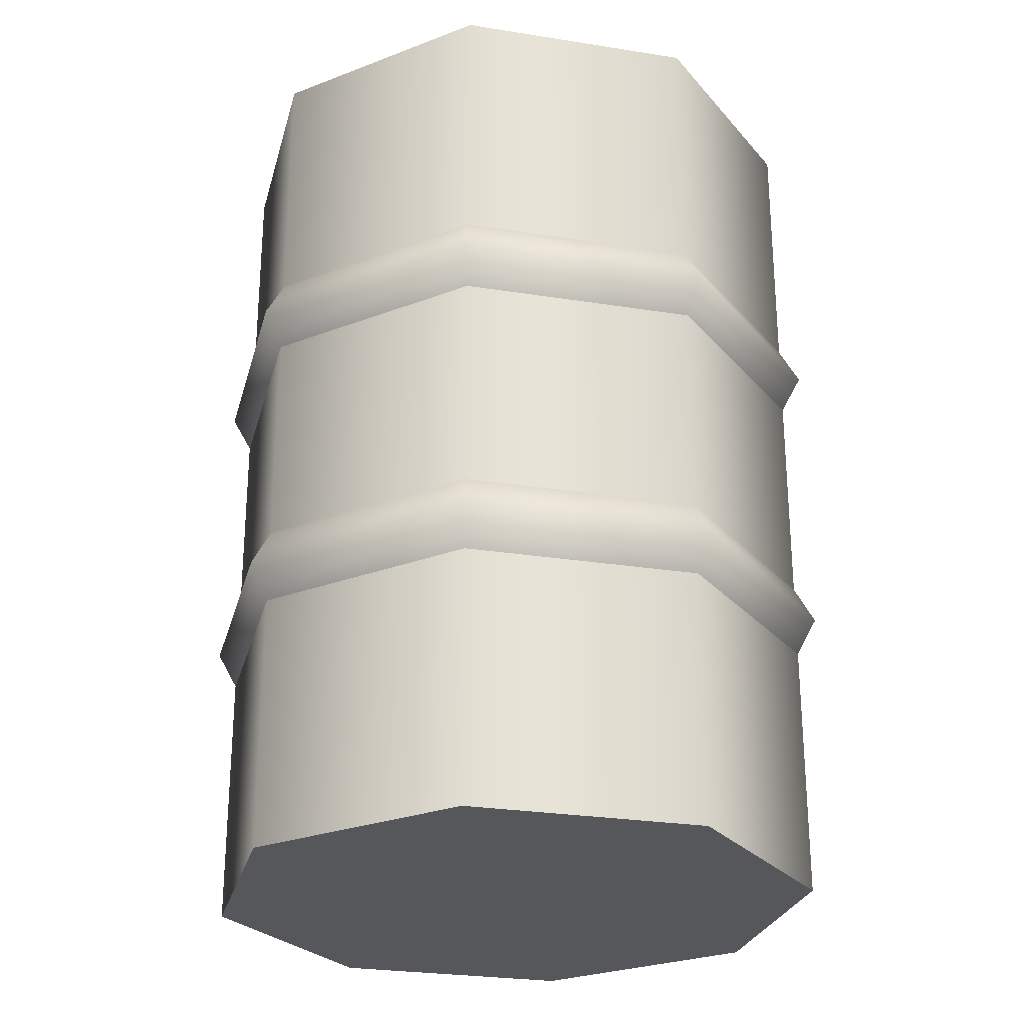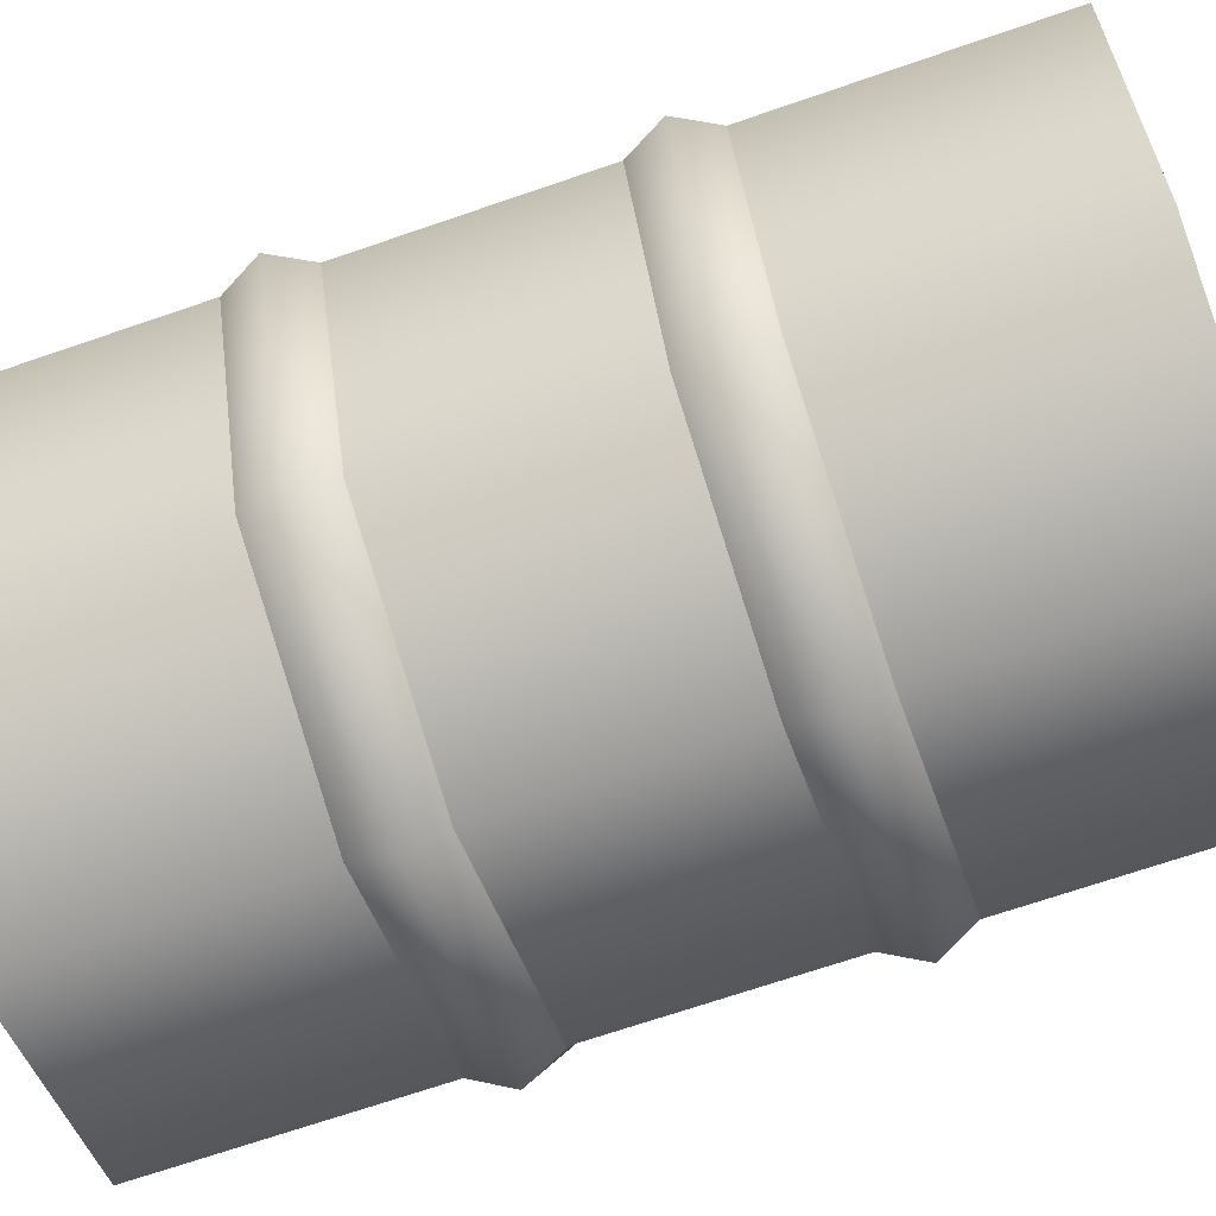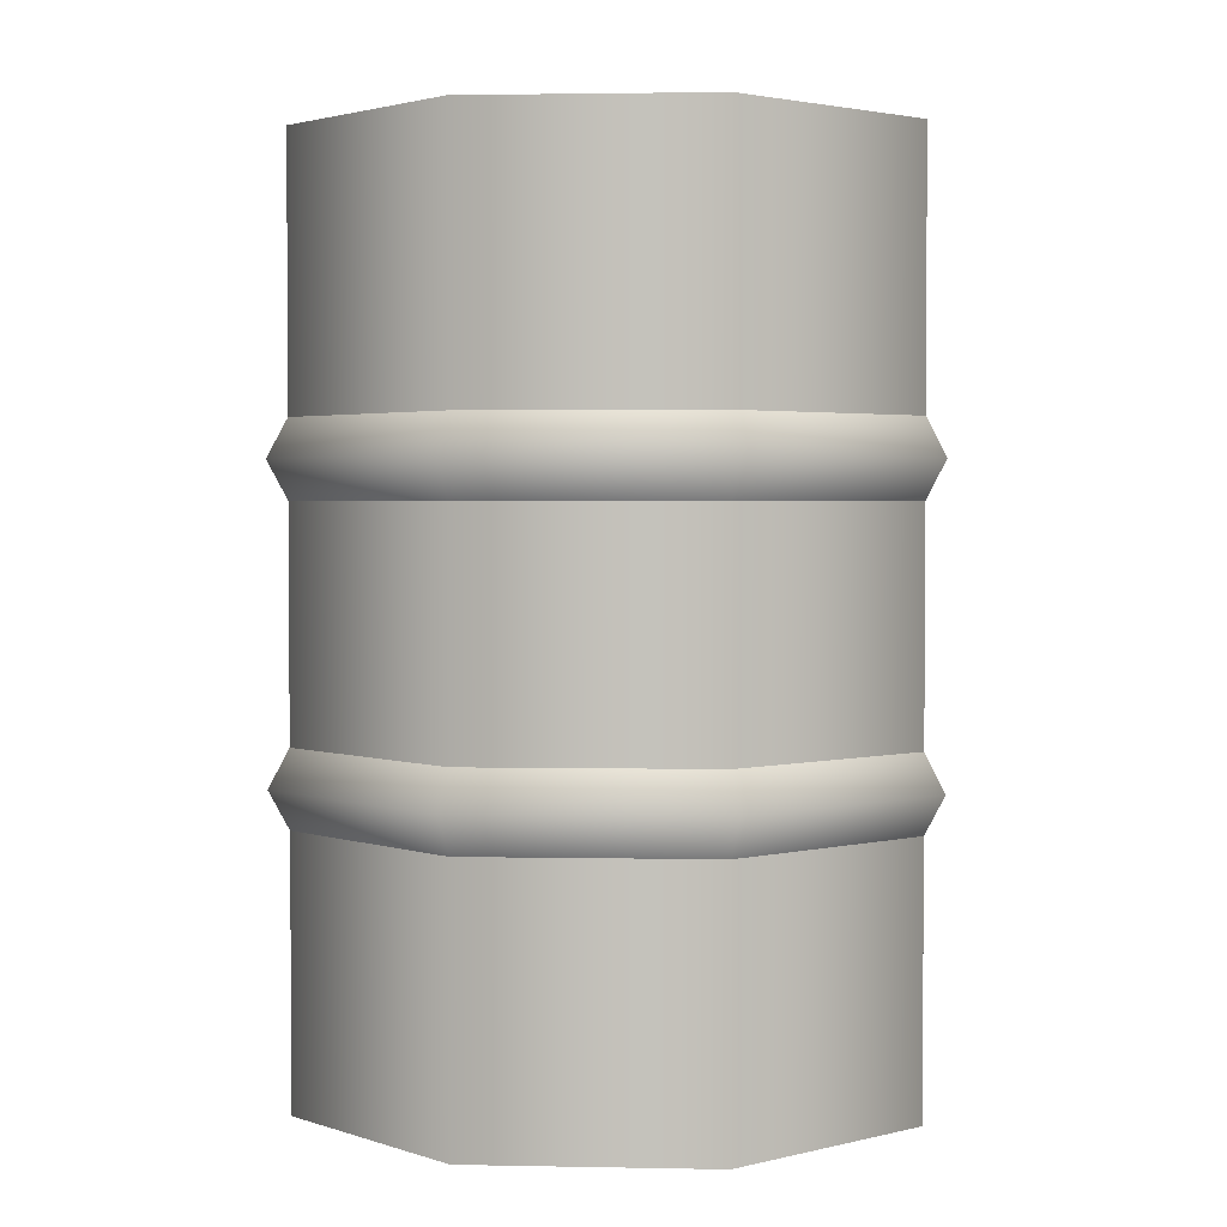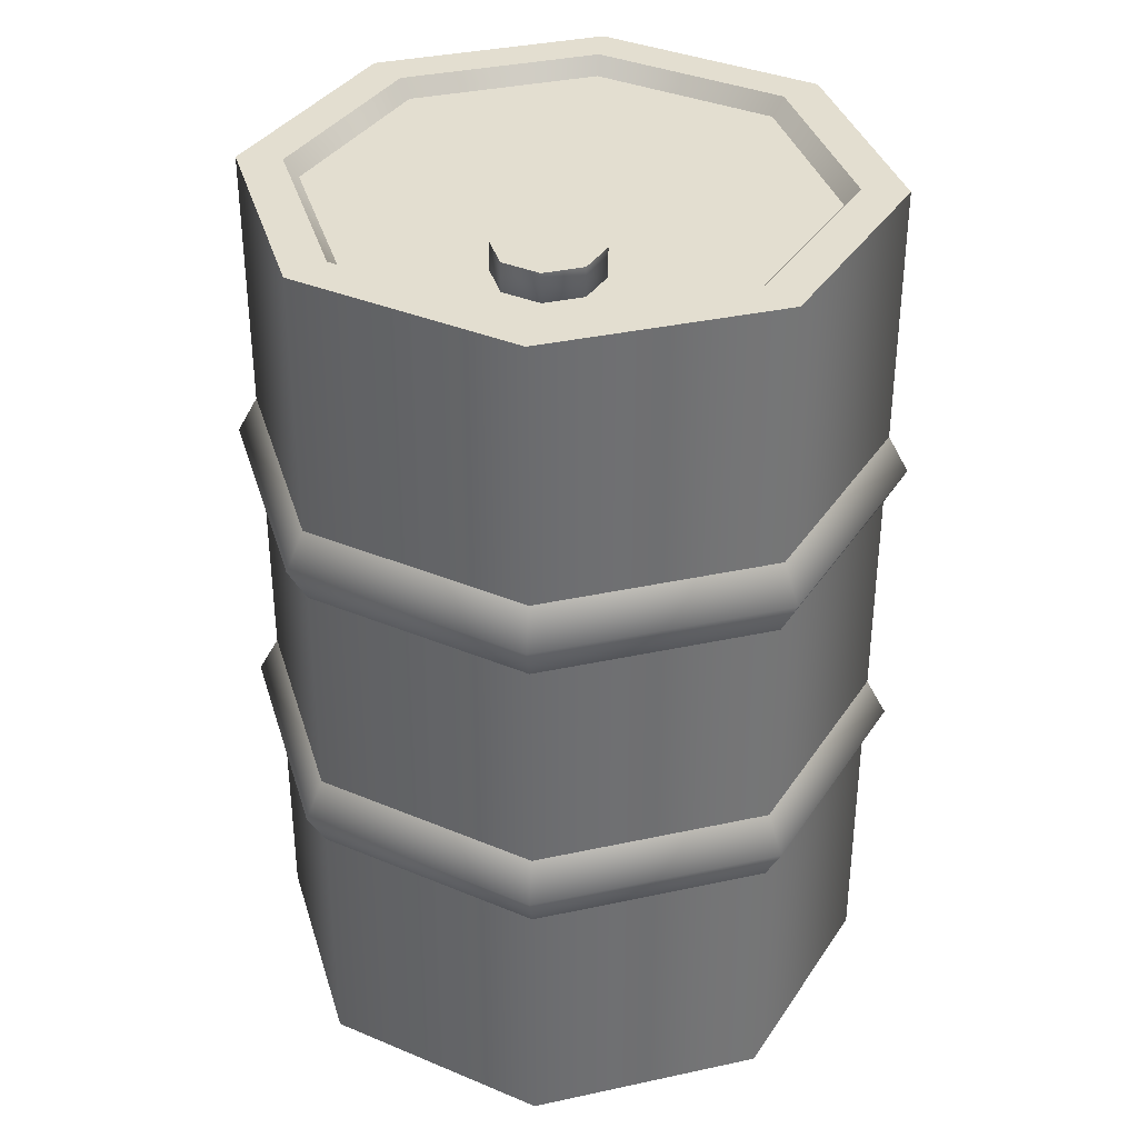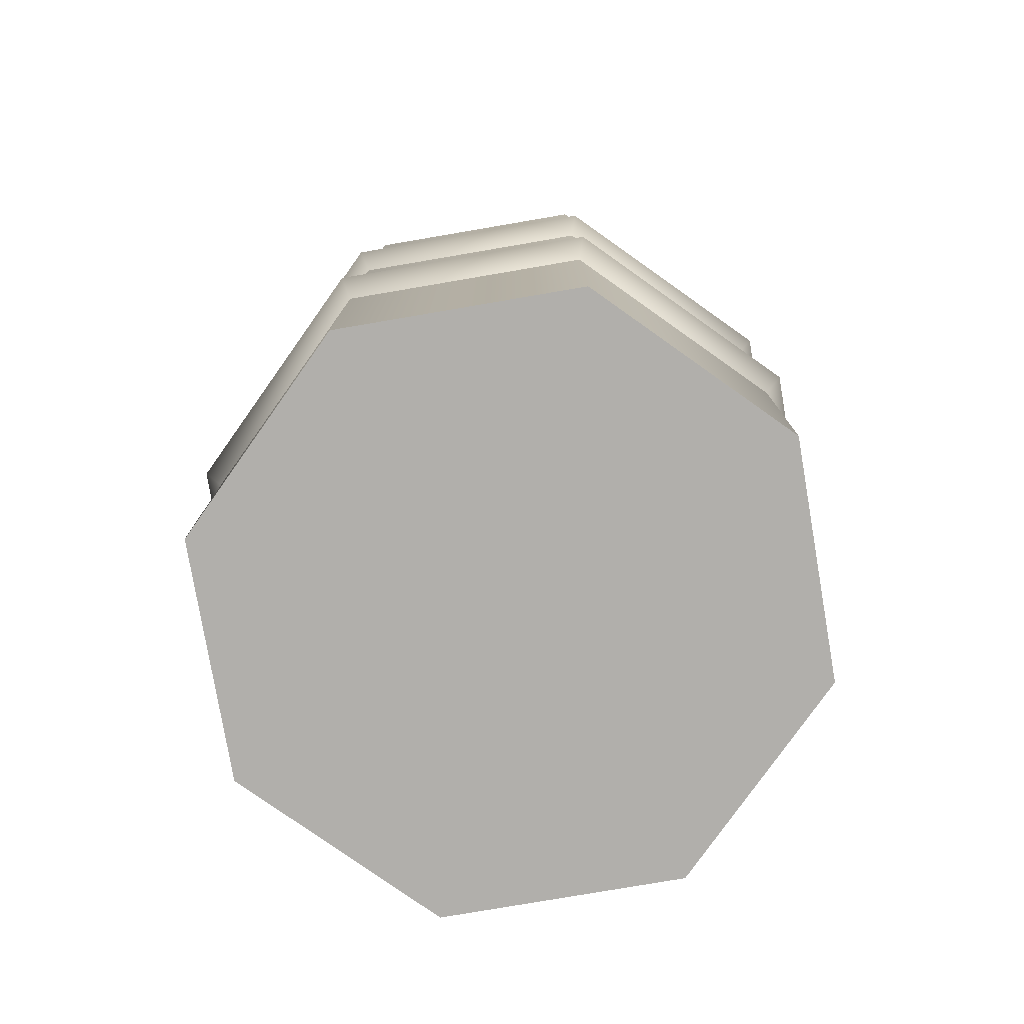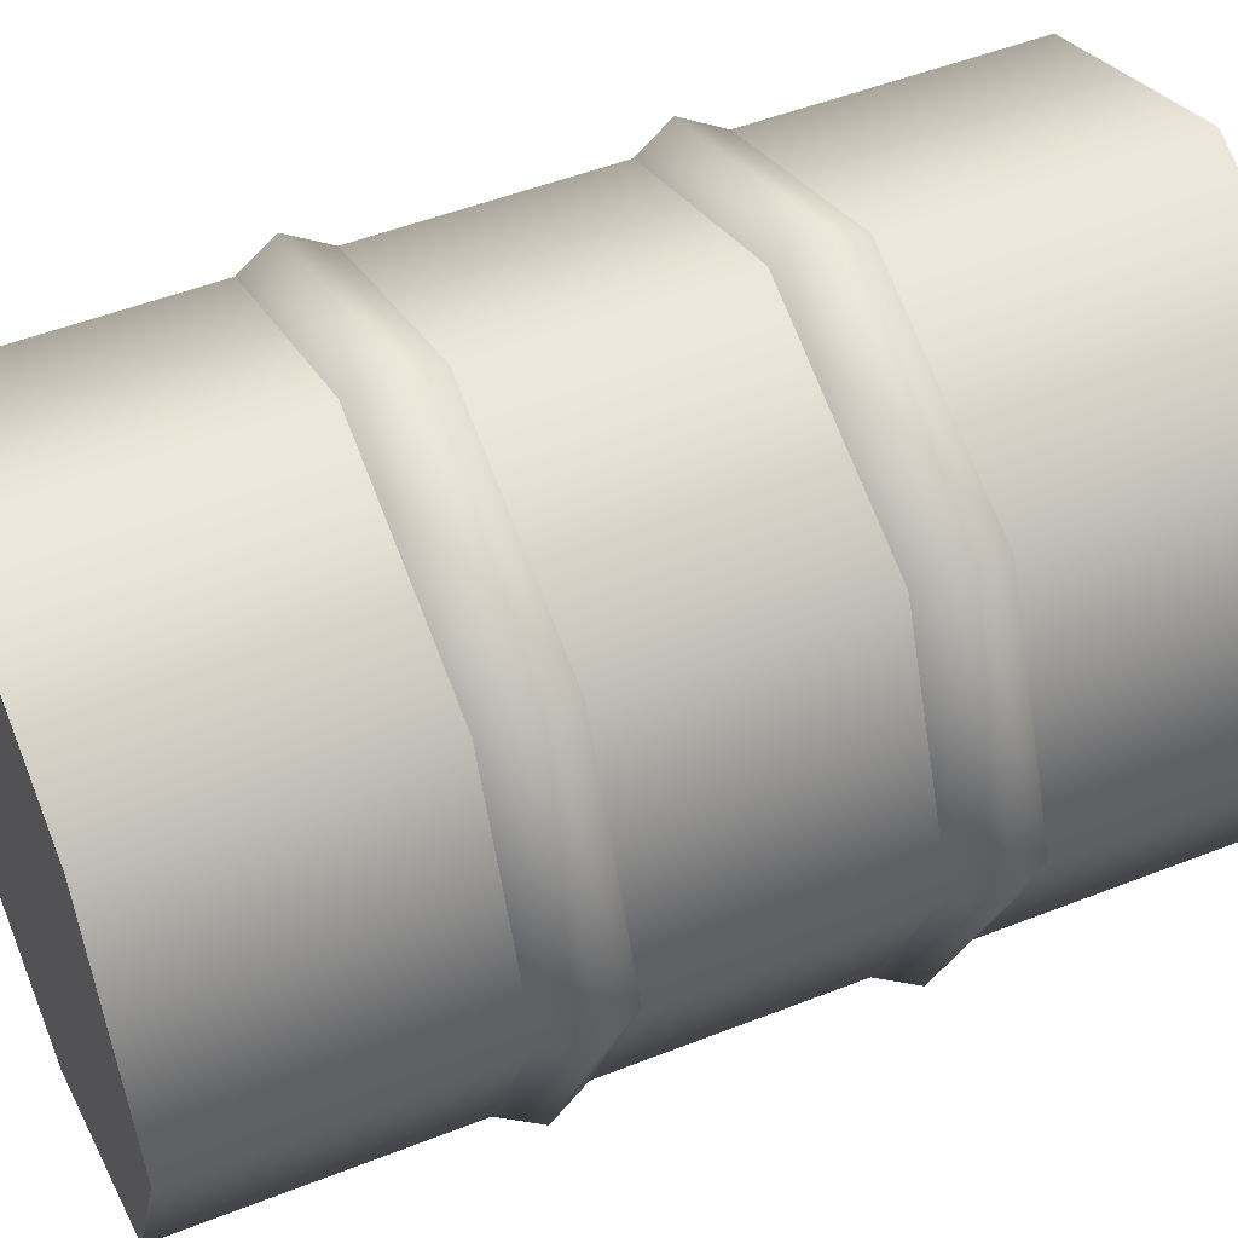
<metadata>
{"format":"obj","ext":"obj","renderer":"f3d","projection":"perspective","resolution":1024,"background":"white","views":[{"elev":-26.7,"azim":-81.5,"up":"+Y"},{"elev":-69.3,"azim":-71.0,"up":"+Z"},{"elev":2.4,"azim":26.5,"up":"+Y"},{"elev":35.7,"azim":-83.5,"up":"+Y"},{"elev":-78.3,"azim":-57.8,"up":"+Y"},{"elev":50.2,"azim":66.6,"up":"+Z"}]}
</metadata>
<code>
o barrel_002
v -0.2048 -7e-06 -0.2048
v -0.2896 -7e-06 -1e-06
v -0.2048 -7e-06 0.2048
v -8e-06 -7e-06 0.2896
v 0.2048 -7e-06 0.2048
v 0.2896 -7e-06 -1e-06
v 0.2048 -7e-06 -0.2048
v -8e-06 -7e-06 -0.2896
v -0.1753 0.8394 -0.1753
v -0.248 0.8394 -1e-06
v -0.1753 0.8394 0.1753
v -8e-06 0.8394 0.248
v 0.1753 0.8394 0.1753
v 0.248 0.8394 -1e-06
v 0.1753 0.8394 -0.1753
v -8e-06 0.8394 -0.248
v -0.1803 0.8504 -0.03425
v -0.1945 0.8504 1e-06
v -0.1803 0.8504 0.03425
v -0.146 0.8504 0.04844
v -0.1118 0.8504 0.03425
v -0.0976 0.8504 1e-06
v -0.1118 0.8504 -0.03425
v -0.146 0.8504 -0.04844
v -0.2048 0.5243 -0.2048
v -0.2048 0.5949 -0.2048
v -0.2183 0.5596 -0.2183
v -0.2048 0.2445 -0.2048
v -0.2048 0.3151 -0.2048
v -0.2183 0.2798 -0.2183
v -0.2896 0.3151 -1e-06
v -0.2896 0.2445 -1e-06
v -0.3087 0.2798 -1e-06
v -0.2896 0.5949 -1e-06
v -0.2896 0.5243 -1e-06
v -0.3087 0.5596 -1e-06
v -0.2048 0.3151 0.2048
v -0.2048 0.2445 0.2048
v -0.2183 0.2798 0.2183
v -0.2048 0.5949 0.2048
v -0.2048 0.5243 0.2048
v -0.2183 0.5596 0.2183
v -8e-06 0.3151 0.2896
v -8e-06 0.2445 0.2896
v -8e-06 0.2798 0.3087
v -8e-06 0.5949 0.2896
v -8e-06 0.5243 0.2896
v -8e-06 0.5596 0.3087
v 0.2048 0.3151 0.2048
v 0.2048 0.2445 0.2048
v 0.2183 0.2798 0.2183
v 0.2048 0.5949 0.2048
v 0.2048 0.5243 0.2048
v 0.2183 0.5596 0.2183
v 0.2896 0.3151 -1e-06
v 0.2896 0.2445 -1e-06
v 0.3087 0.2798 -1e-06
v 0.2896 0.5949 -1e-06
v 0.2896 0.5243 -1e-06
v 0.3087 0.5596 -1e-06
v 0.2048 0.3151 -0.2048
v 0.2048 0.2445 -0.2048
v 0.2183 0.2798 -0.2183
v 0.2048 0.5949 -0.2048
v 0.2048 0.5243 -0.2048
v 0.2183 0.5596 -0.2183
v -8e-06 0.3151 -0.2896
v -8e-06 0.2445 -0.2896
v -8e-06 0.2798 -0.3087
v -8e-06 0.5949 -0.2896
v -8e-06 0.5243 -0.2896
v -8e-06 0.5596 -0.3087
v -0.2896 0.8394 -1e-06
v -0.2048 0.8394 0.2048
v -8e-06 0.8394 0.2896
v 0.2048 0.8394 0.2048
v 0.2896 0.8394 -1e-06
v 0.2048 0.8394 -0.2048
v -8e-06 0.8394 -0.2896
v -0.2048 0.8394 -0.2048
v -0.2349 0.8234 -1e-06
v -0.1661 0.8234 0.1661
v -8e-06 0.8234 0.2349
v 0.1661 0.8234 0.1661
v 0.2349 0.8234 -1e-06
v 0.1661 0.8234 -0.1661
v -8e-06 0.8234 -0.2349
v -0.1661 0.8234 -0.1661
v -0.1945 0.8102 1e-06
v -0.1803 0.8102 0.03425
v -0.146 0.8102 0.04844
v -0.1118 0.8102 0.03425
v -0.0976 0.8102 1e-06
v -0.1118 0.8102 -0.03425
v -0.146 0.8102 -0.04844
v -0.1803 0.8102 -0.03425
f 16 9 88 87
f 32 2 3 38
f 35 31 37 41
f 4 5 50 44
f 5 6 56 50
f 6 7 62 56
f 7 8 68 62
f 28 1 2 32
f 18 19 20 21 22 23 24 17
f 1 8 7 6 5 4 3 2
f 25 29 31 35
f 28 68 8 1
f 61 67 71 65
f 64 70 79 78
f 55 61 65 59
f 58 64 78 77
f 49 55 59 53
f 52 58 77 76
f 43 49 53 47
f 46 52 76 75
f 37 43 47 41
f 40 46 75 74
f 3 4 44 38
f 73 34 40 74
f 80 79 70 26
f 25 71 67 29
f 71 25 27 72
f 72 27 26 70
f 68 28 30 69
f 69 30 29 67
f 67 61 63 69
f 69 63 62 68
f 70 64 66 72
f 72 66 65 71
f 61 55 57 63
f 63 57 56 62
f 64 58 60 66
f 66 60 59 65
f 55 49 51 57
f 57 51 50 56
f 58 52 54 60
f 60 54 53 59
f 49 43 45 51
f 51 45 44 50
f 52 46 48 54
f 54 48 47 53
f 43 37 39 45
f 45 39 38 44
f 46 40 42 48
f 48 42 41 47
f 35 41 42 36
f 36 42 40 34
f 32 38 39 33
f 33 39 37 31
f 25 35 36 27
f 27 36 34 26
f 28 32 33 30
f 30 33 31 29
f 80 26 34 73
f 11 10 73 74
f 12 11 74 75
f 13 12 75 76
f 14 13 76 77
f 15 14 77 78
f 16 15 78 79
f 9 16 79 80
f 10 9 80 73
f 81 82 83 84 85 86 87 88
f 14 15 86 85
f 12 13 84 83
f 10 11 82 81
f 9 10 81 88
f 15 16 87 86
f 13 14 85 84
f 11 12 83 82
f 89 96 95 94 93 92 91 90
f 24 95 96 17
f 22 93 94 23
f 20 91 92 21
f 18 89 90 19
f 17 96 89 18
f 23 94 95 24
f 21 92 93 22
f 19 90 91 20

</code>
